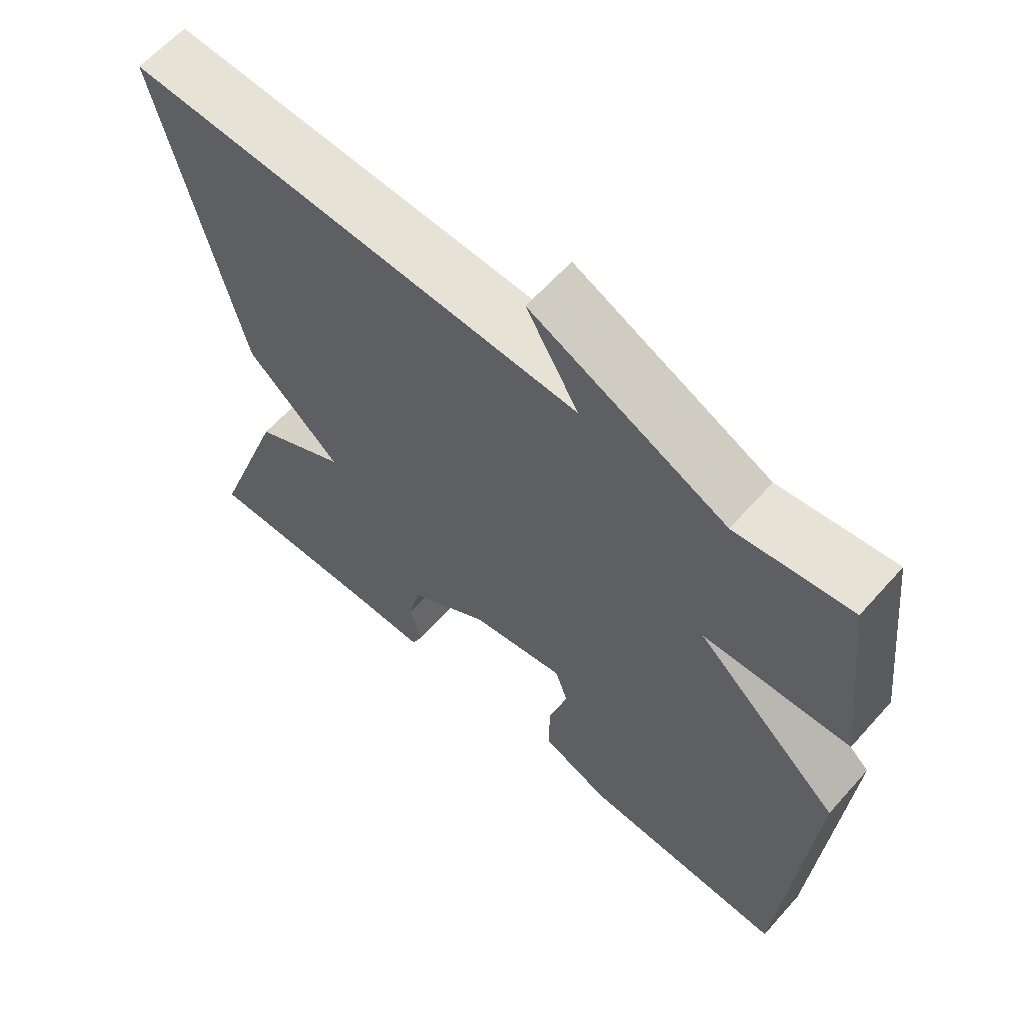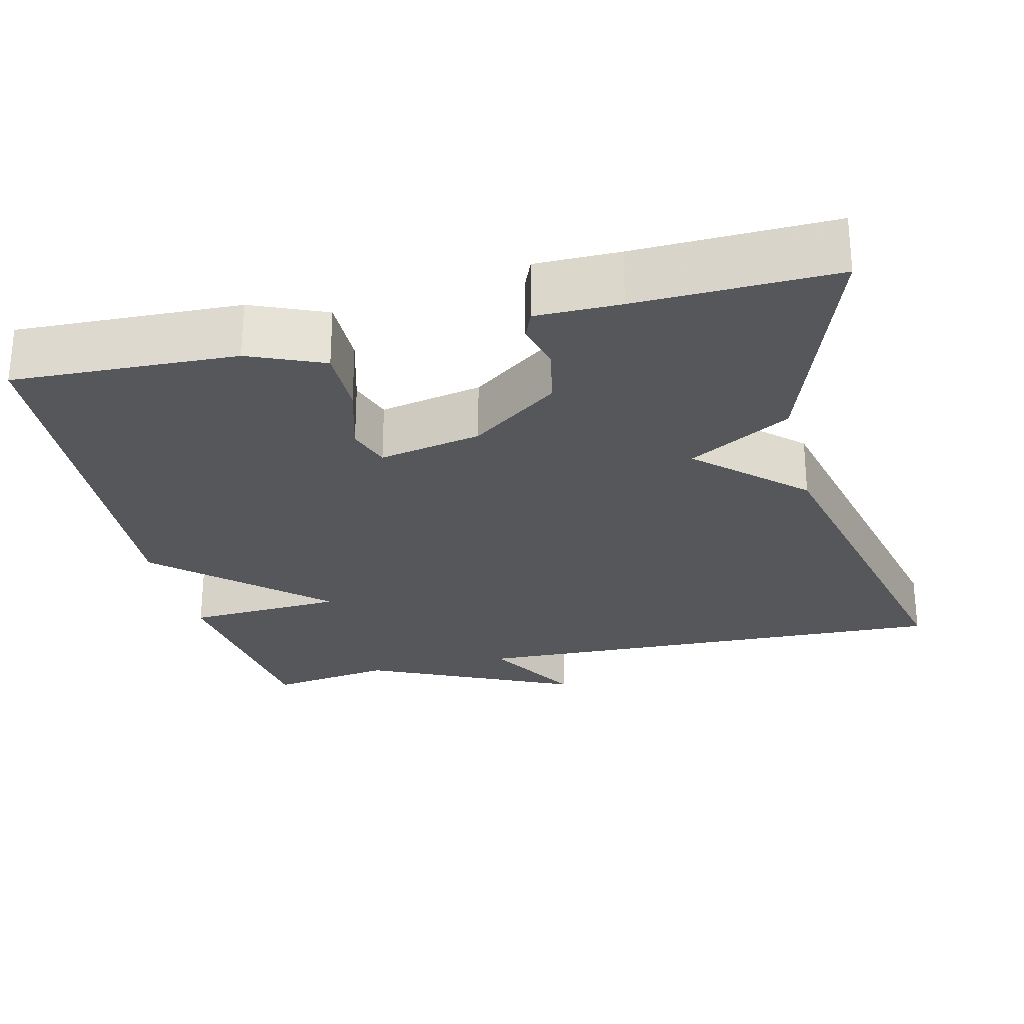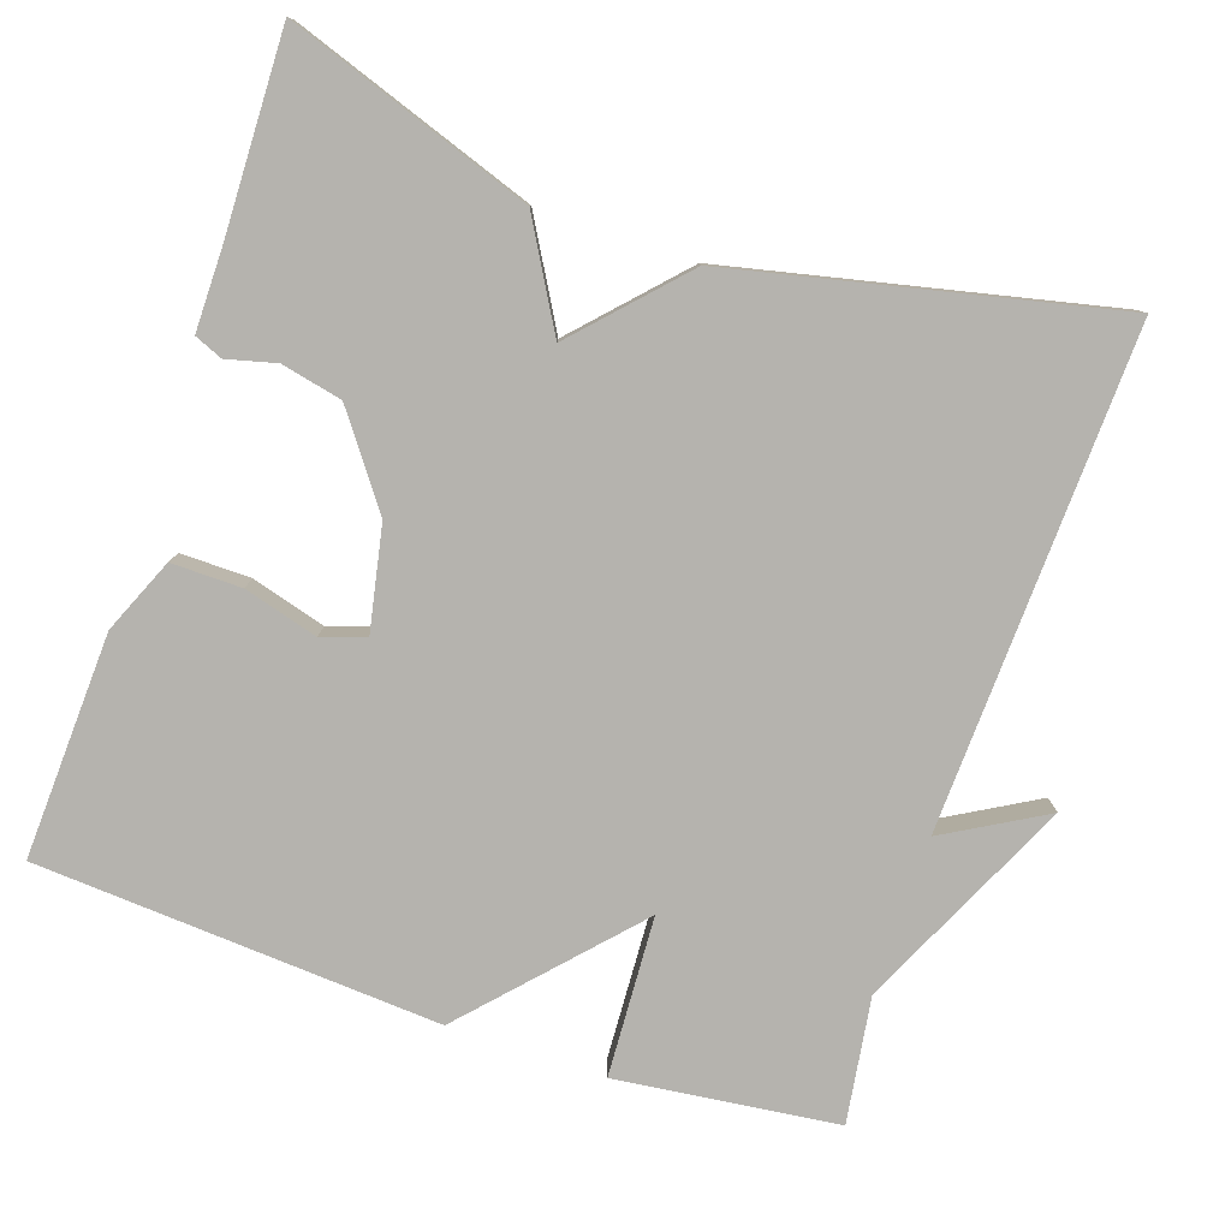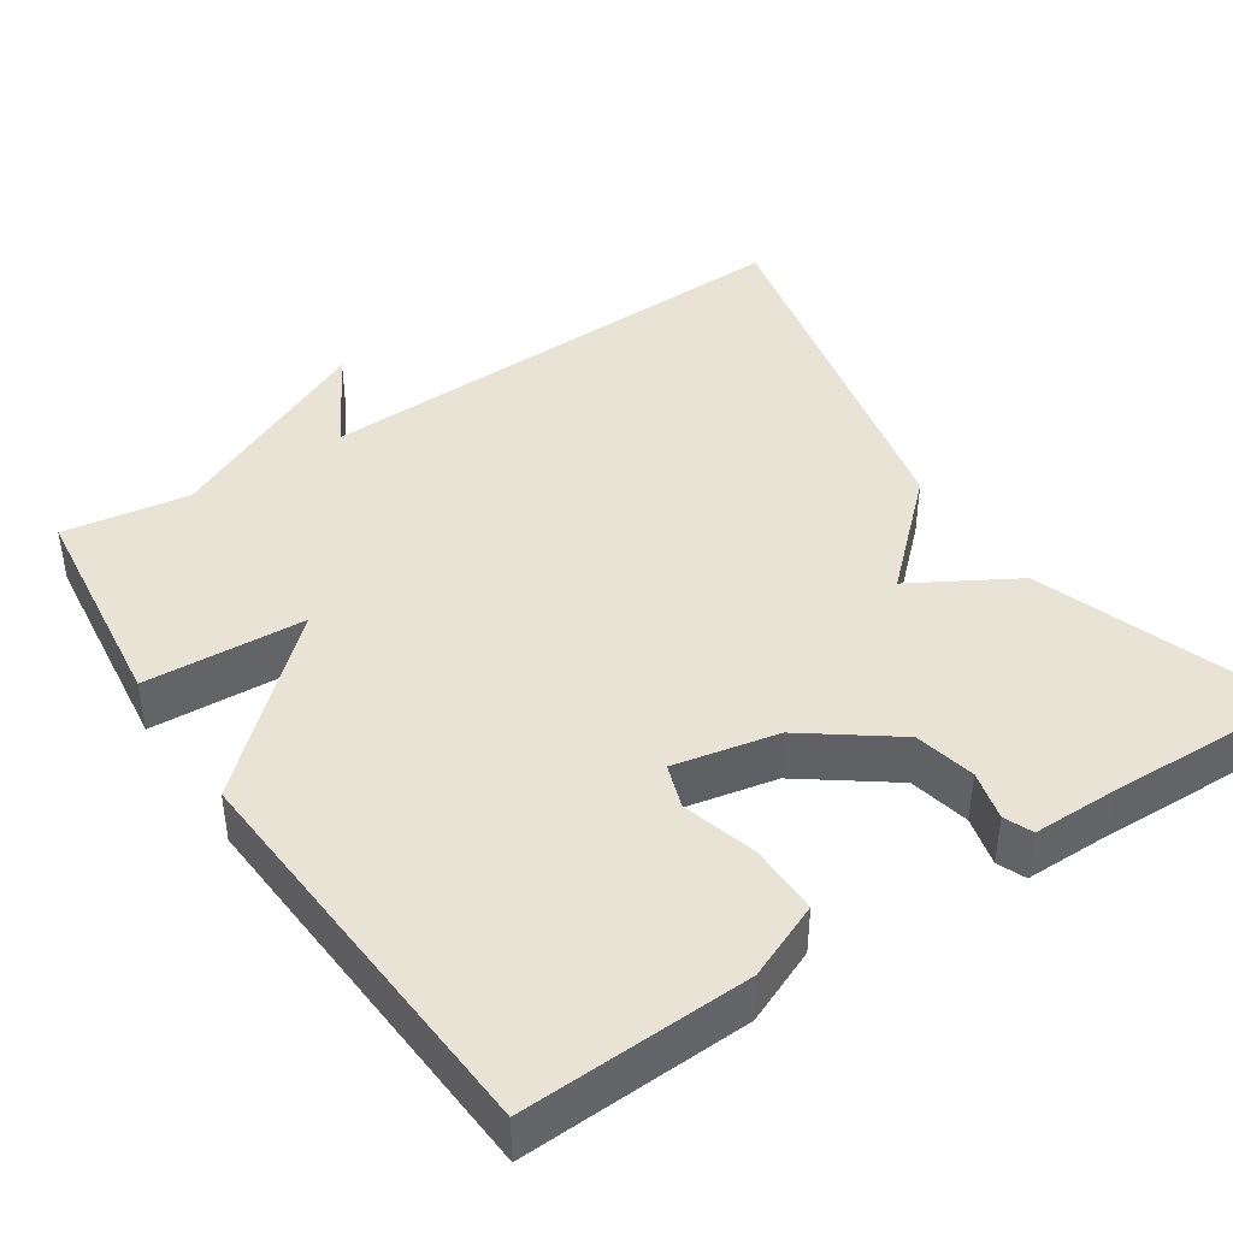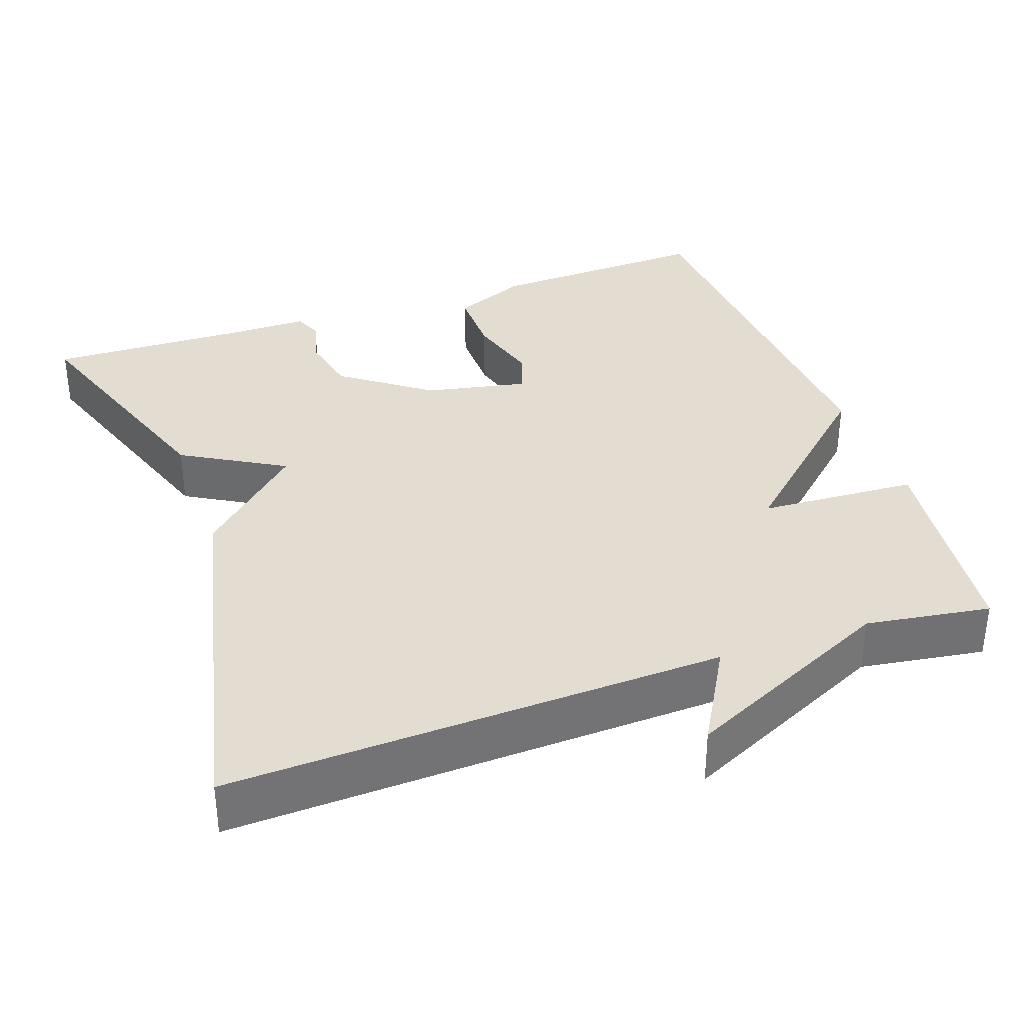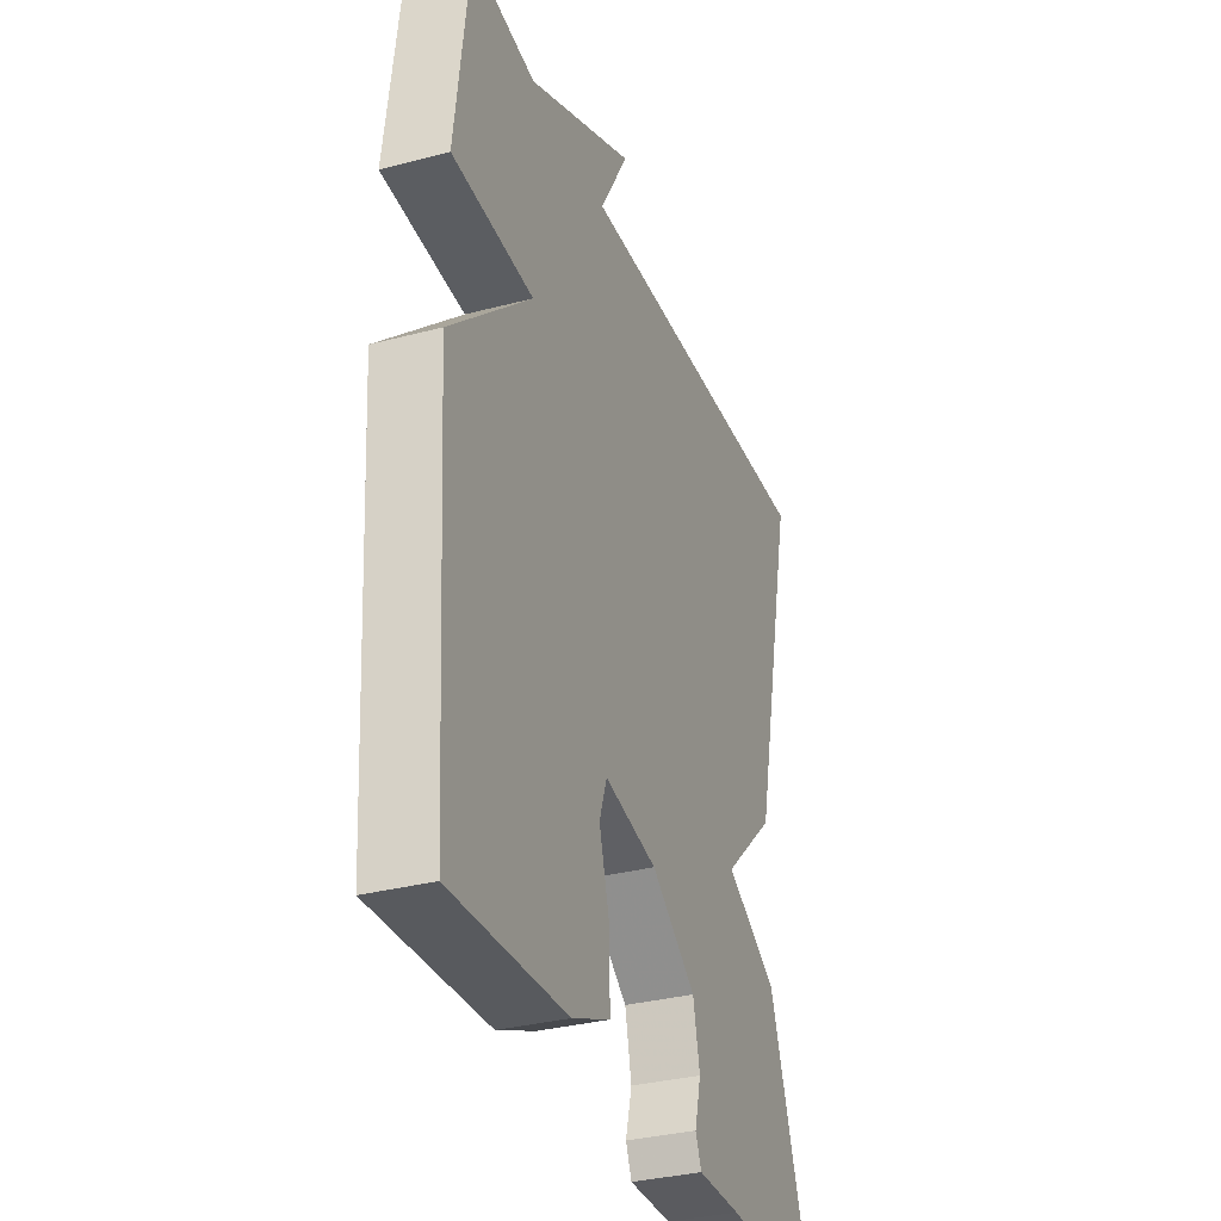
<metadata>
{"format":"obj","ext":"obj","renderer":"f3d","projection":"perspective","resolution":1024,"background":"white","views":[{"elev":62.4,"azim":41.7,"up":"+Z"},{"elev":-26.5,"azim":-166.3,"up":"+Y"},{"elev":-79.9,"azim":-108.7,"up":"+Y"},{"elev":42.2,"azim":146.5,"up":"+Y"},{"elev":35.1,"azim":-19.4,"up":"+Y"},{"elev":-33.1,"azim":109.9,"up":"+Z"}]}
</metadata>
<code>
v -0.5 0.07 -0.5
v -0.391 0.07 -0.186
v -0.259 0.07 -0.11
v -0.391 0.07 0.014
v -0.5 0.07 0.5
v 0.139 0.07 0.476
v 0.066 0.07 0.604
v 0.339 0.07 0.476
v 0.5 0.07 0.5
v 0.534 0.07 0.217
v 0.329 0.07 0.206
v 0.534 0.07 0.017
v 0.5 0.07 -0.5
v 0.211 0.07 -0.488
v 0.115 0.07 -0.447
v 0.116 0.07 -0.357
v 0.143 0.07 -0.262
v 0.124 0.07 -0.206
v -0.009 0.07 -0.233
v -0.122 0.07 -0.316
v -0.139 0.07 -0.394
v -0.123 0.07 -0.457
v -0.138 0.07 -0.493
v -0.246 0.07 -0.493
v -0.5 0 -0.5
v -0.391 0 -0.186
v -0.259 0 -0.11
v -0.391 0 0.014
v -0.5 0 0.5
v 0.139 0 0.476
v 0.066 0 0.604
v 0.339 0 0.476
v 0.5 0 0.5
v 0.534 0 0.217
v 0.329 0 0.206
v 0.534 0 0.017
v 0.5 0 -0.5
v 0.211 0 -0.488
v 0.115 0 -0.447
v 0.116 0 -0.357
v 0.143 0 -0.262
v 0.124 0 -0.206
v -0.009 0 -0.233
v -0.122 0 -0.316
v -0.139 0 -0.394
v -0.123 0 -0.457
v -0.138 0 -0.493
v -0.246 0 -0.493
f 21 22 23 24
f 1 2 3
f 24 1 3
f 21 24 3
f 20 21 3
f 19 20 3
f 4 5 6
f 3 4 6
f 19 3 6
f 18 19 6
f 17 18 6
f 15 16 17
f 14 15 17
f 13 14 17
f 12 13 17
f 11 12 17
f 11 17 6
f 8 9 10 11
f 6 7 8 11
f 48 47 46 45
f 27 26 25
f 27 25 48
f 27 48 45
f 27 45 44
f 27 44 43
f 30 29 28
f 30 28 27
f 30 27 43
f 30 43 42
f 30 42 41
f 41 40 39
f 41 39 38
f 41 38 37
f 41 37 36
f 41 36 35
f 30 41 35
f 35 34 33 32
f 35 32 31 30
f 1 25 26 2
f 2 26 27 3
f 3 27 28 4
f 4 28 29 5
f 5 29 30 6
f 6 30 31 7
f 7 31 32 8
f 8 32 33 9
f 9 33 34 10
f 10 34 35 11
f 11 35 36 12
f 12 36 37 13
f 13 37 38 14
f 14 38 39 15
f 15 39 40 16
f 16 40 41 17
f 17 41 42 18
f 18 42 43 19
f 19 43 44 20
f 20 44 45 21
f 21 45 46 22
f 22 46 47 23
f 23 47 48 24
f 24 48 25 1

</code>
